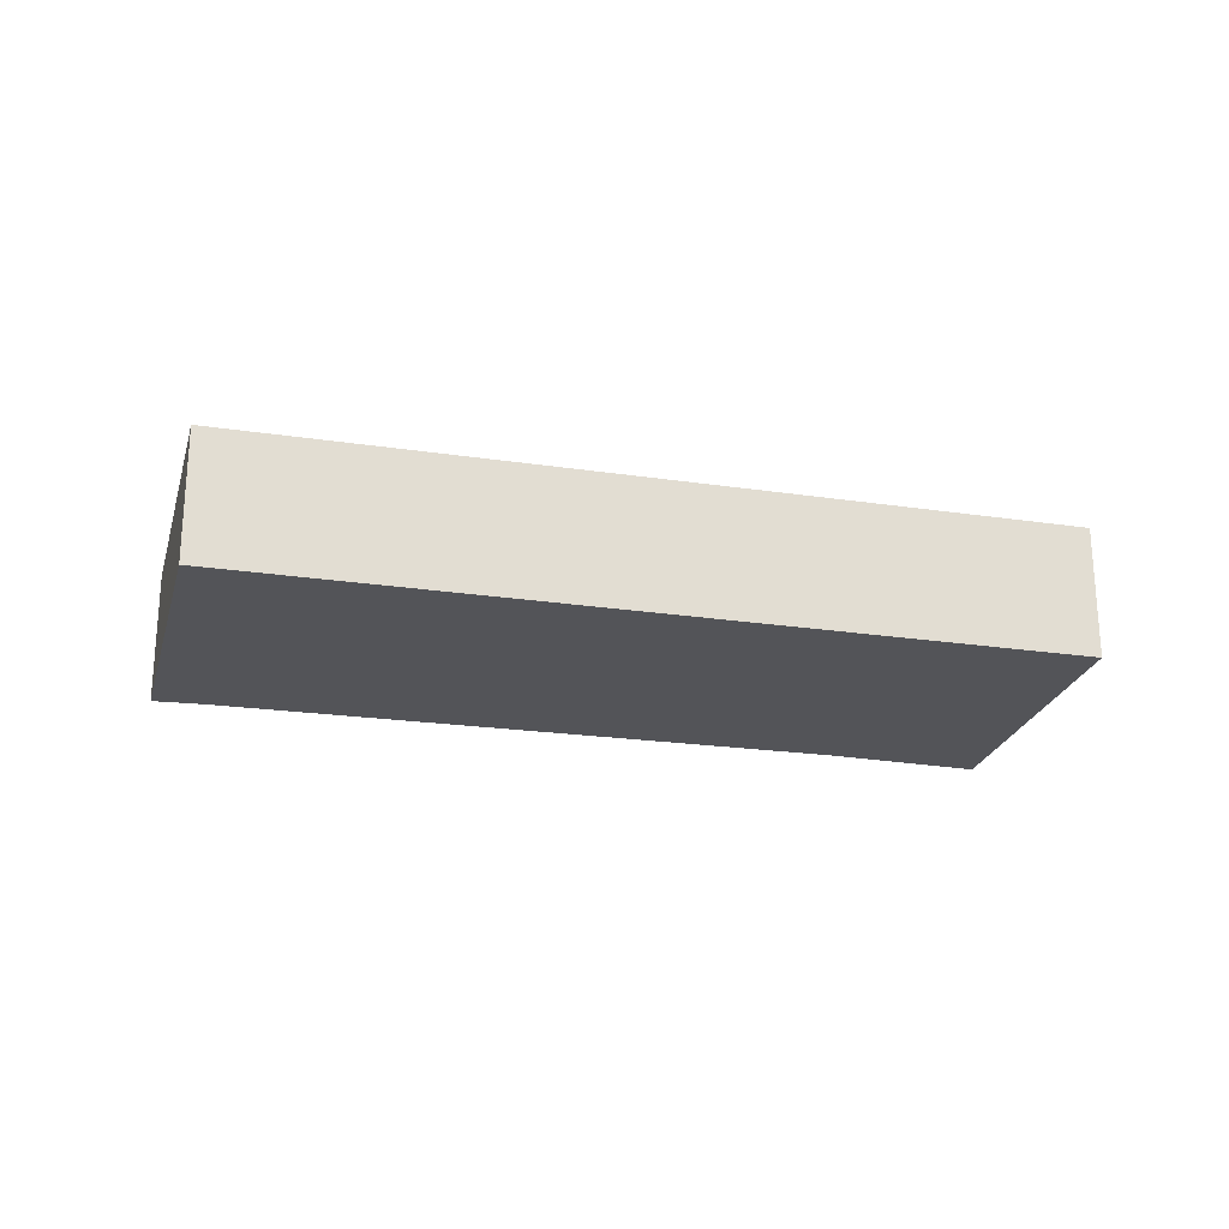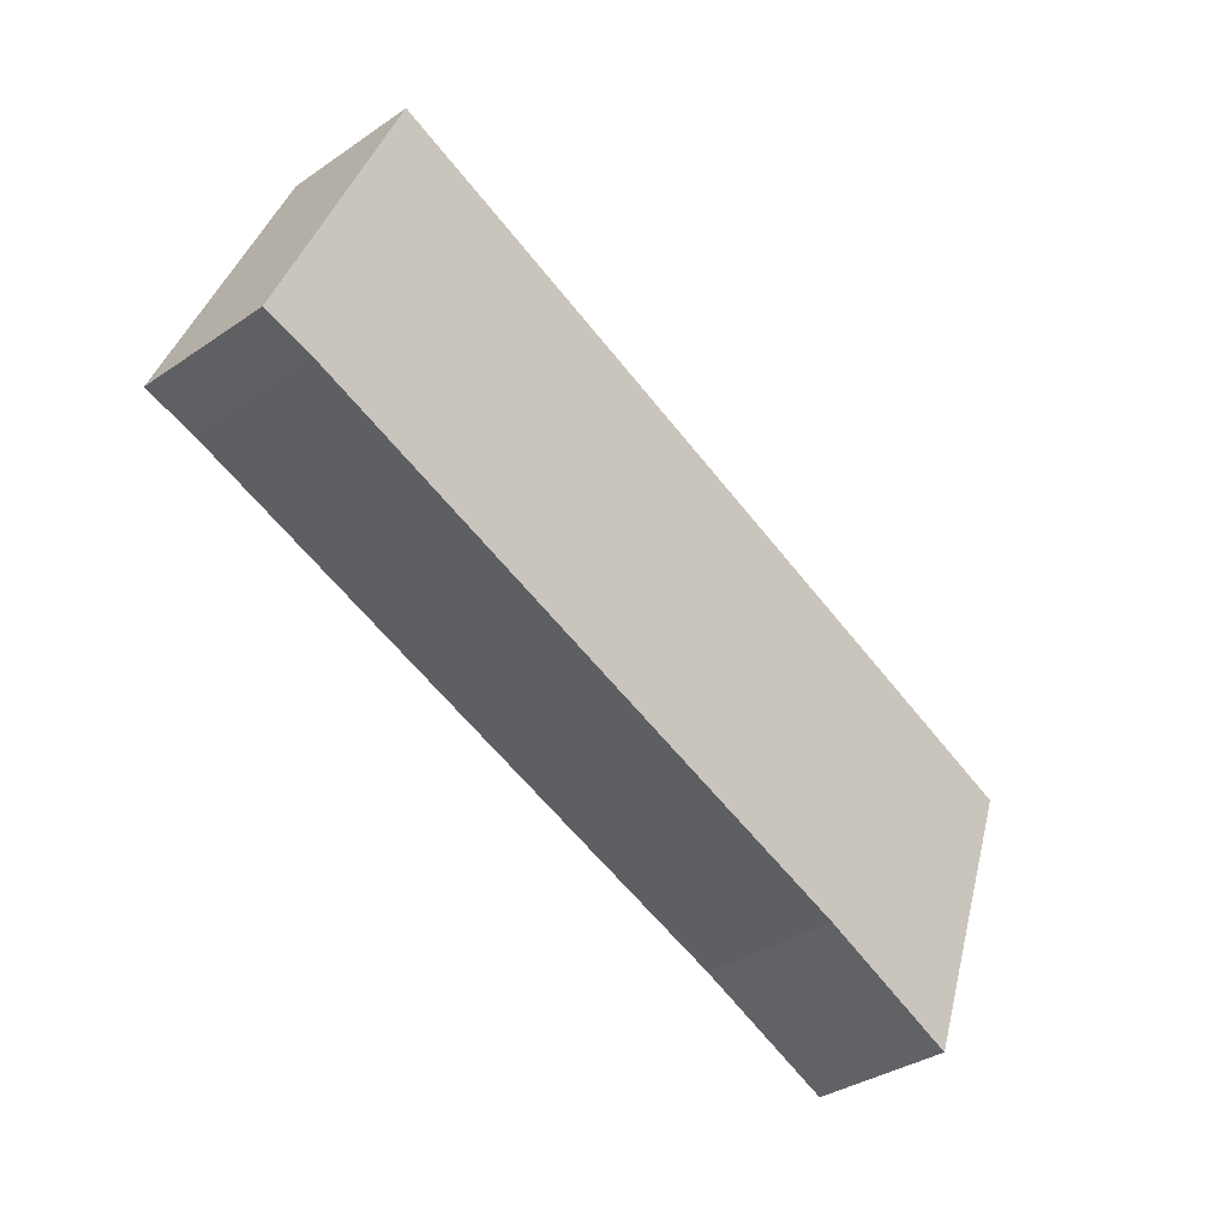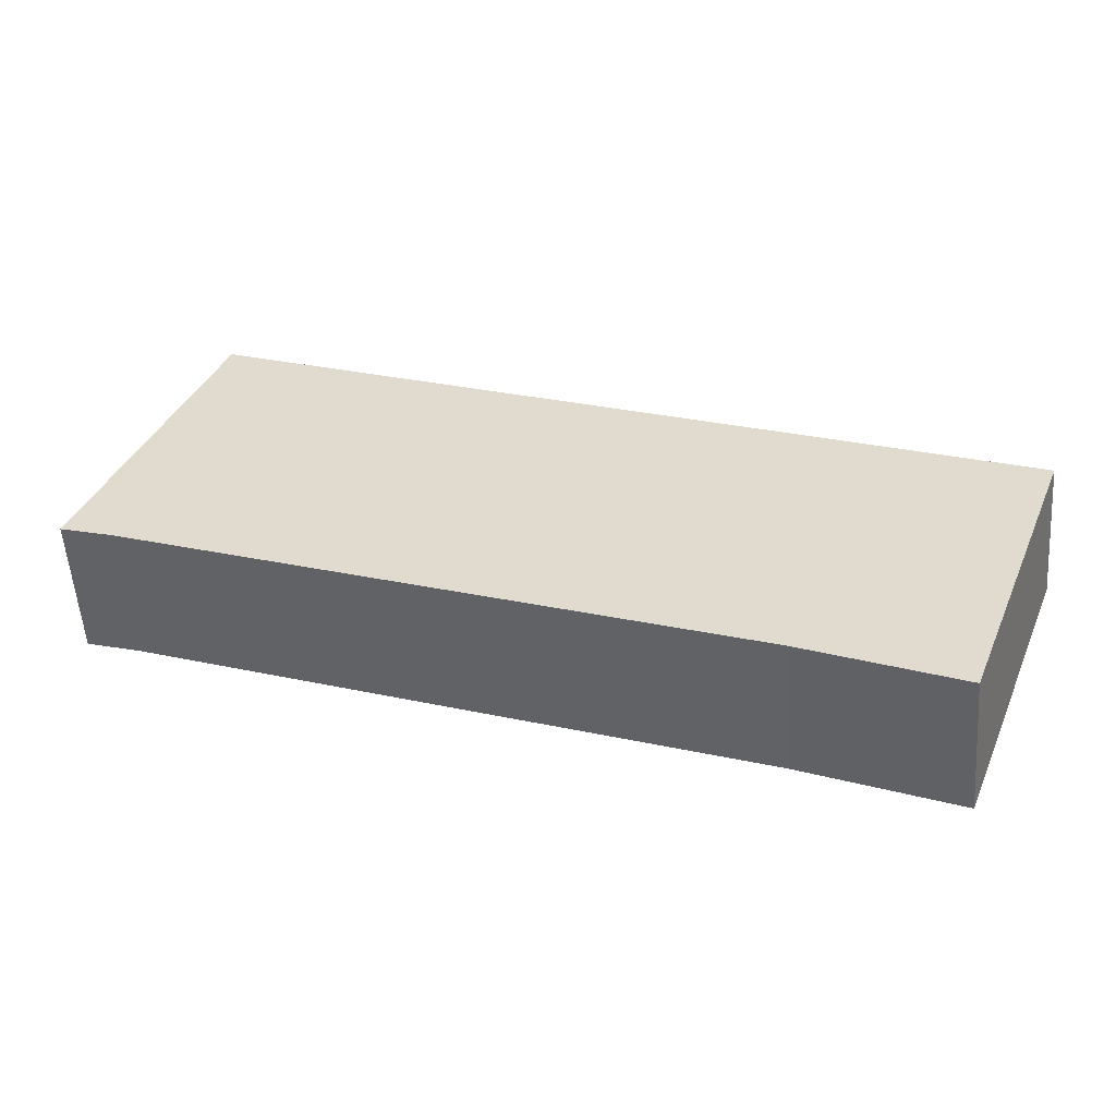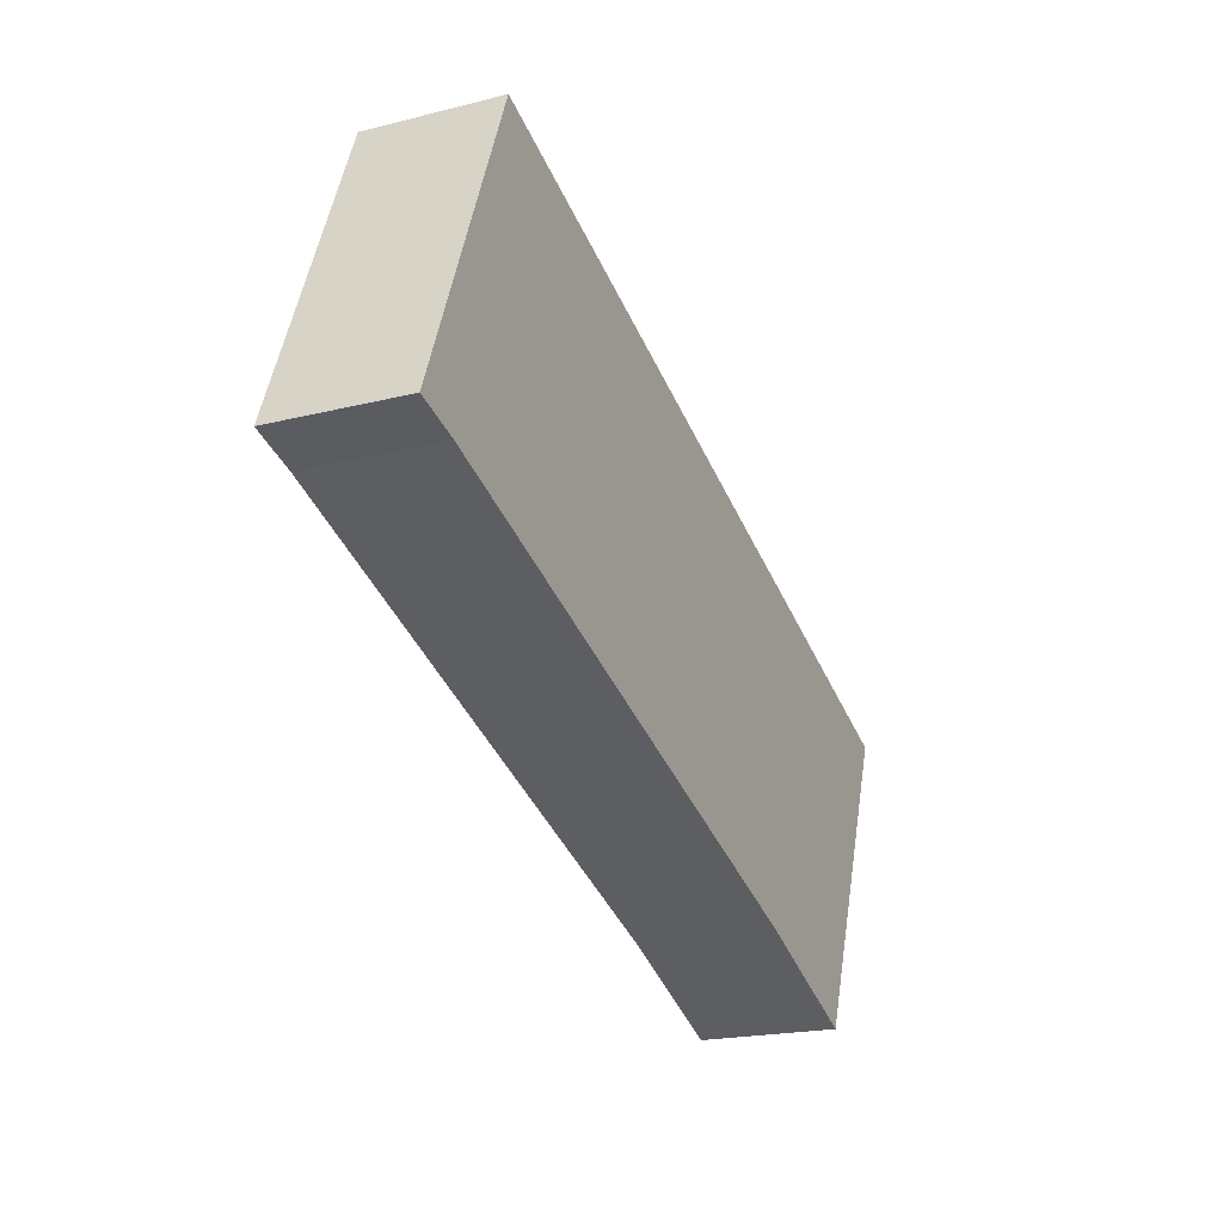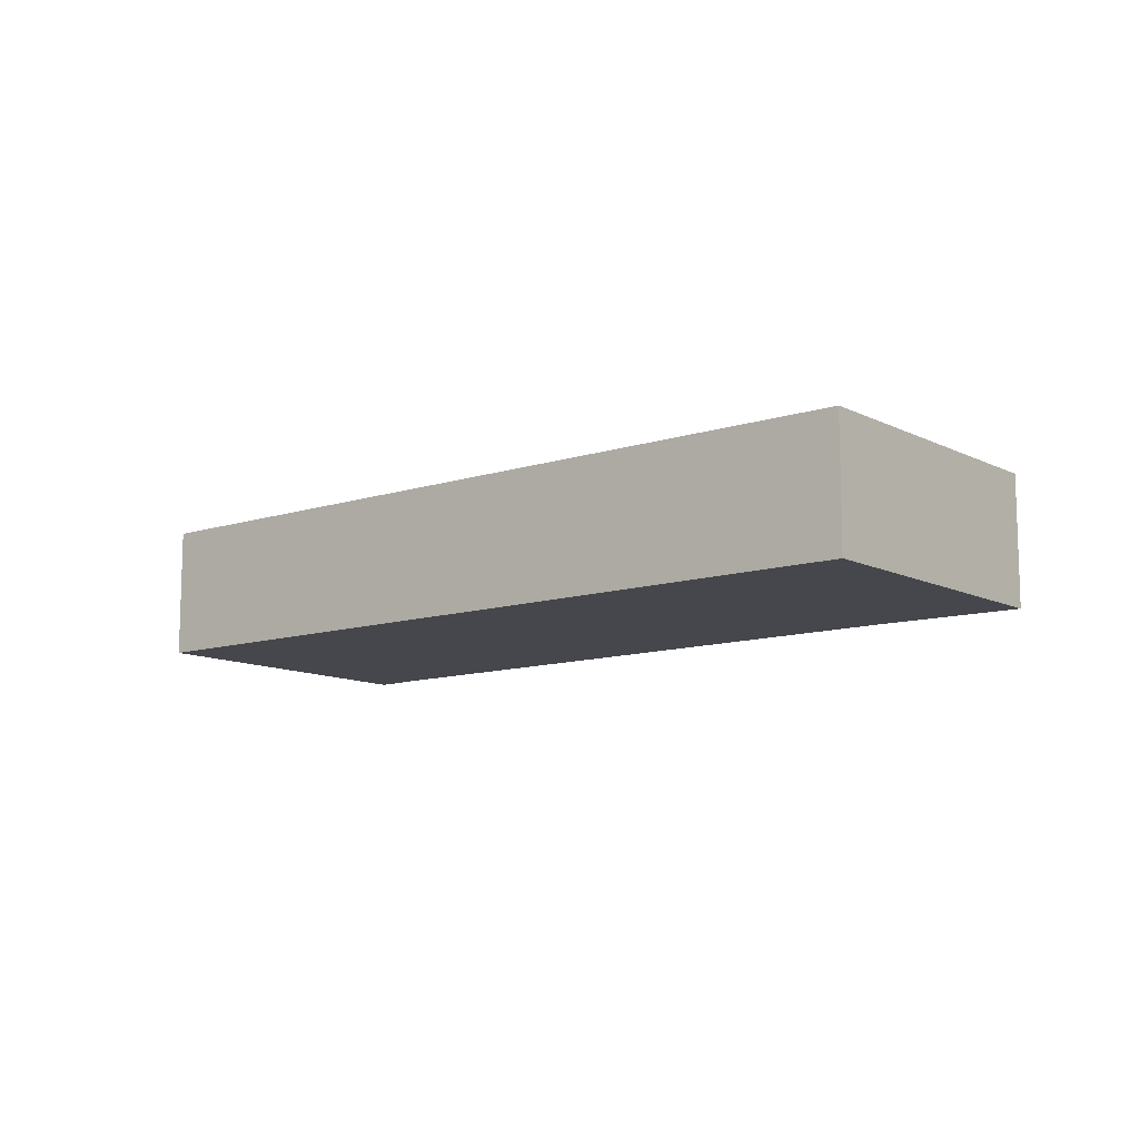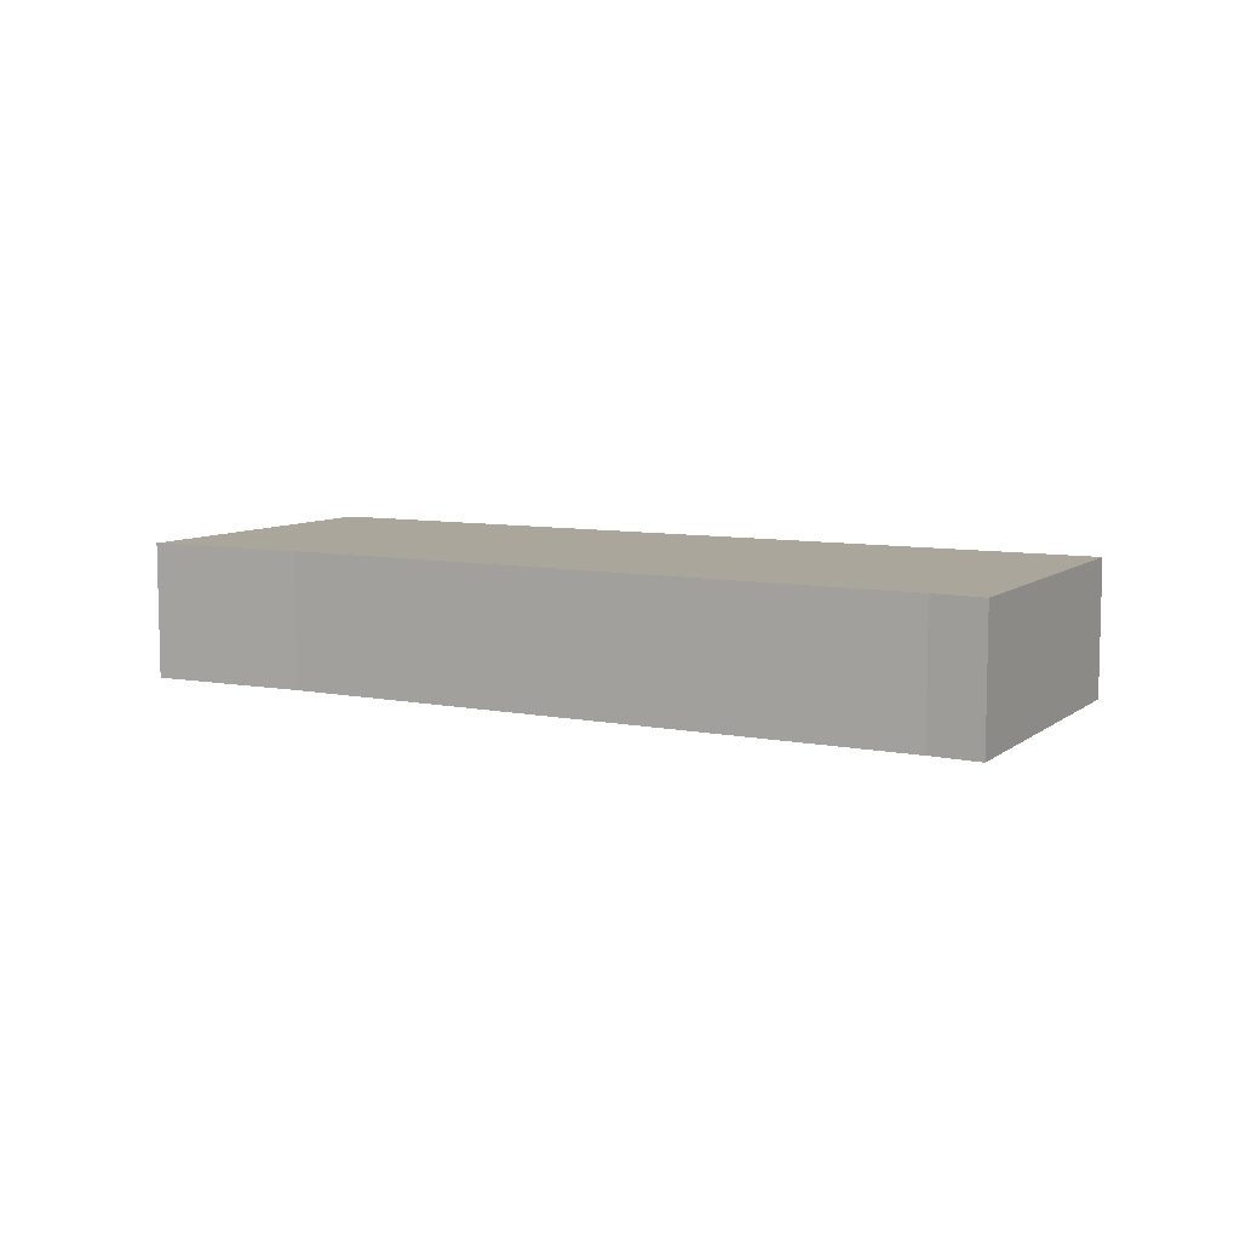
<metadata>
{"format":"obj","ext":"obj","renderer":"f3d","projection":"perspective","resolution":1024,"background":"white","views":[{"elev":-23.4,"azim":7.1,"up":"+Y"},{"elev":-35.7,"azim":-48.2,"up":"+Z"},{"elev":-54.8,"azim":4.1,"up":"+Z"},{"elev":-20.1,"azim":-65.1,"up":"+Z"},{"elev":-11.0,"azim":60.0,"up":"+Y"},{"elev":8.0,"azim":-130.3,"up":"+Y"}]}
</metadata>
<code>
v  2.519 2.718 6.211
v  1.019 2.718 -0.309
v  0 2.718 1.664e-16
v  13.23 2.718 -4.844
v  18.56 2.718 -0.03
v  16.2 2.718 -6.107
v  16.27 2.718 -6.139
v  17.31 2.718 -3.368
v  16.27 3.759e-16 -6.139
v  13.23 2.966e-16 -4.844
v  16.2 3.739e-16 -6.107
v  1.019 1.892e-17 -0.309
v  0 0 0
v  2.519 -3.803e-16 6.211
v  18.56 1.837e-18 -0.03
v  17.31 2.062e-16 -3.368
g defaultobject
f 1 2 3
f 2 1 4
f 4 1 5
f 4 5 6
f 6 5 7
f 7 5 8
f 9 6 7
f 6 9 4
f 4 9 10
f 10 9 11
f 12 4 10
f 12 2 4
f 12 3 2
f 3 12 13
f 13 1 3
f 1 13 14
f 14 5 1
f 5 14 15
f 8 9 7
f 9 8 16
f 16 8 5
f 16 5 15
f 12 14 13
f 14 12 10
f 14 10 15
f 15 10 11
f 15 11 9
f 15 9 16

</code>
